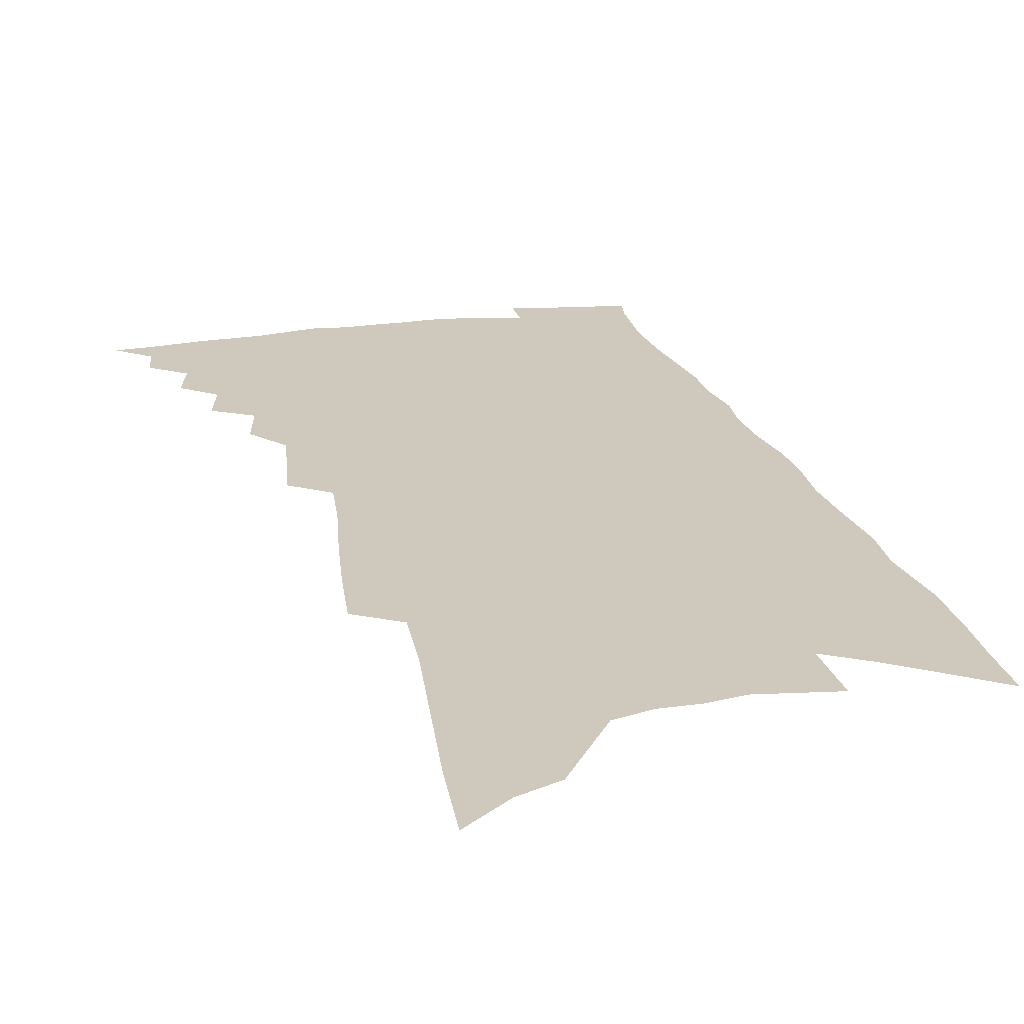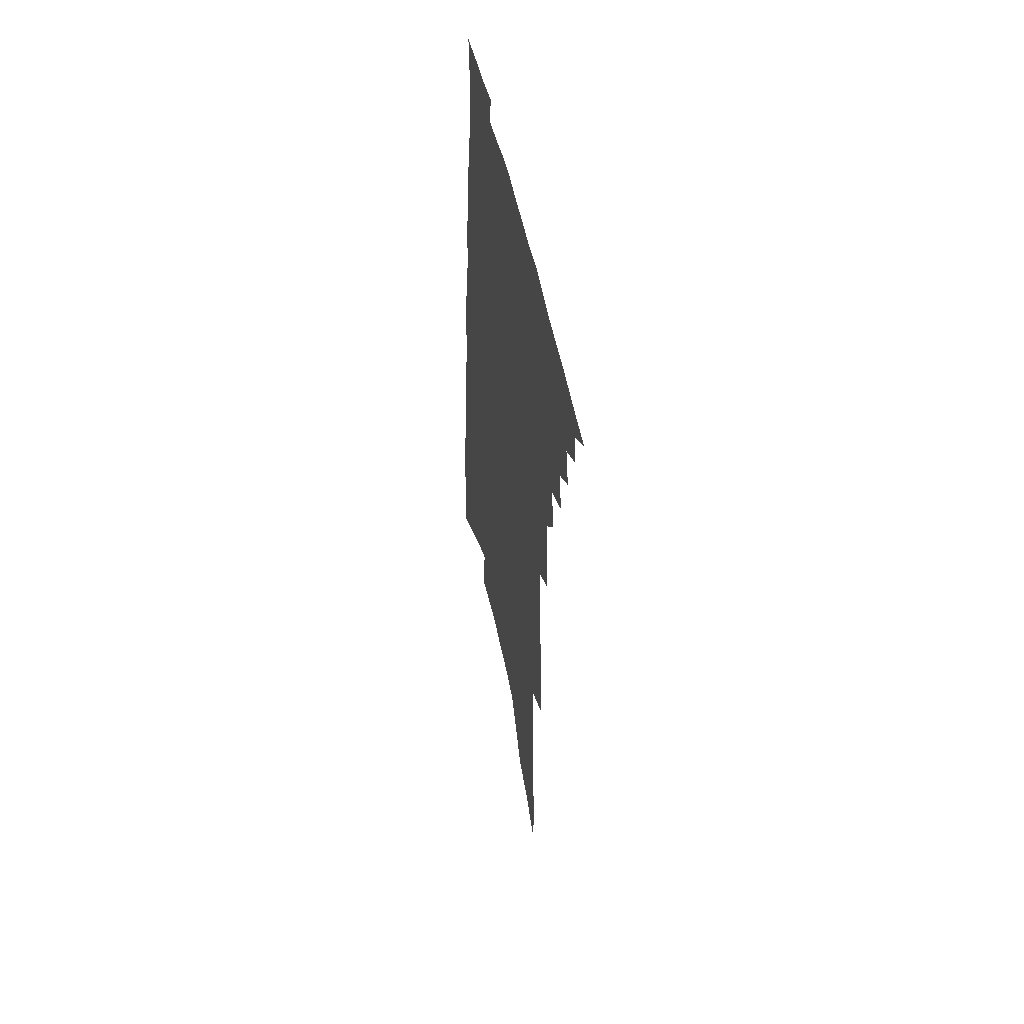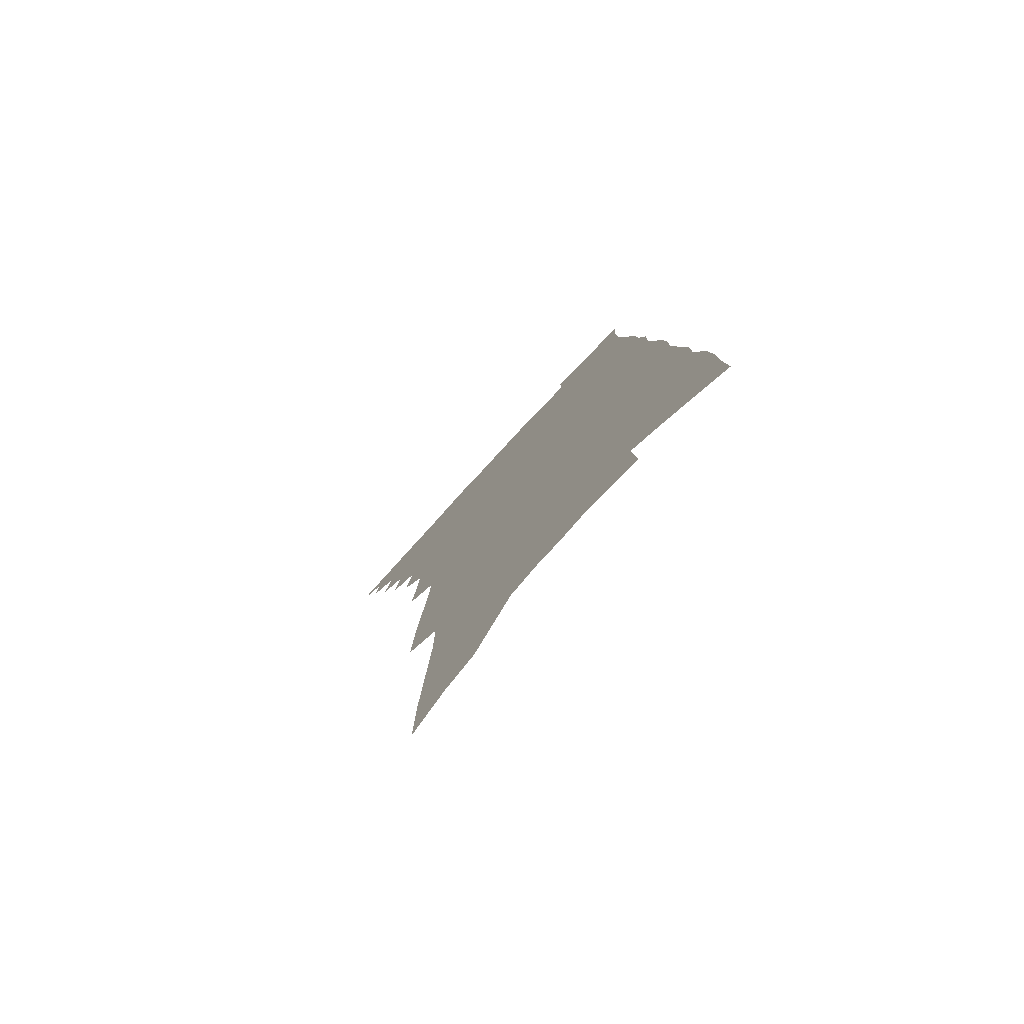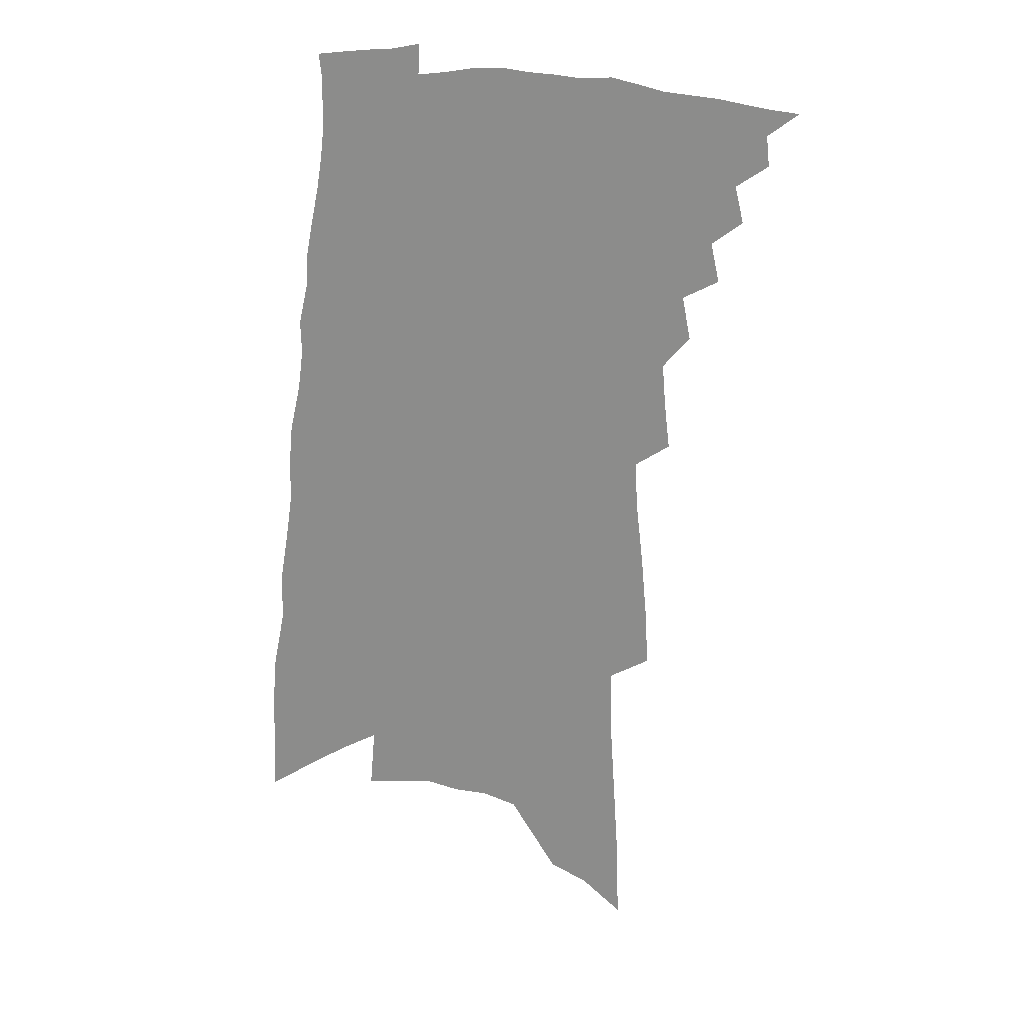
<metadata>
{"format":"obj","ext":"obj","renderer":"f3d","projection":"perspective","resolution":1024,"background":"white","views":[{"elev":22.4,"azim":-10.5,"up":"+Z"},{"elev":52.2,"azim":-102.2,"up":"+Y"},{"elev":-78.4,"azim":47.0,"up":"+Y"},{"elev":24.0,"azim":-170.0,"up":"+Y"}]}
</metadata>
<code>
v 538.7 430.7 0
v 545.6 417 0
v 546.4 424.7 0
v 545.7 431.5 0
v 551.5 402 0
v 553.7 411.4 0
v 553.7 418.6 0
v 553.4 425.5 0
v 552.4 432.5 0
v 557.1 385.9 0
v 559.3 396 0
v 560.7 404.9 0
v 561.3 412.5 0
v 561 419.5 0
v 560.1 426.4 0
v 559 433.7 0
v 564.1 369.8 0
v 566.2 381 0
v 567.5 390.5 0
v 568.6 399.4 0
v 569 406.9 0
v 568.5 413.5 0
v 567.9 420.3 0
v 567.1 427.1 0
v 565.9 434.3 0
v 568.7 338.8 0
v 570 351 0
v 570.9 361.7 0
v 574 375 0
v 574.8 384.1 0
v 575.1 392.2 0
v 575.3 399.6 0
v 575.6 407.1 0
v 575.4 414.1 0
v 574.8 421 0
v 573.9 428 0
v 572.8 435 0
v 572.7 272.7 0
v 573.6 288.5 0
v 575.1 304.5 0
v 576.8 320.3 0
v 577.5 332.8 0
v 578.4 344.7 0
v 579.8 356.7 0
v 580.9 367.6 0
v 581.4 376.4 0
v 582.5 386 0
v 582.8 393.9 0
v 583.1 401.3 0
v 582.8 408.1 0
v 582.9 414.9 0
v 581.7 421.9 0
v 580.7 428.9 0
v 579.5 436.7 0
v 579.4 187.1 0
v 580 207.4 0
v 581.4 229.8 0
v 582.7 250.9 0
v 582.9 267 0
v 583.7 283.3 0
v 584.4 298.5 0
v 585.4 313.3 0
v 585.8 325.8 0
v 586 336.8 0
v 587 348.8 0
v 587.7 359.4 0
v 588.8 370.1 0
v 588.9 378.5 0
v 589.3 386.7 0
v 589.9 395 0
v 589.9 402.2 0
v 589.9 409.1 0
v 589.4 415.7 0
v 588.5 422.7 0
v 587.6 429.7 0
v 586.2 438.1 0
v 589.8 196.5 0
v 591.4 221.1 0
v 592.9 244.4 0
v 593.2 261.8 0
v 593.2 276.7 0
v 592.8 289.6 0
v 593.3 304.1 0
v 594.2 318.9 0
v 594.6 331 0
v 594.3 340.6 0
v 594.7 351.3 0
v 595.6 362.5 0
v 595.8 371.3 0
v 596.3 380.5 0
v 596.6 388.5 0
v 596.7 395.9 0
v 596.8 403.2 0
v 596.6 409.6 0
v 596.2 416.2 0
v 595.4 423.1 0
v 594.5 430.3 0
v 593.9 437.6 0
v 599.3 201 0
v 601.6 231.4 0
v 602 251.5 0
v 602.2 268.7 0
v 601.8 282.1 0
v 601.8 296.3 0
v 602 309.7 0
v 601.9 321.3 0
v 601.9 332.5 0
v 602.3 344.5 0
v 602.5 354.5 0
v 602.6 363.7 0
v 602.8 372.4 0
v 602.9 380.3 0
v 603.2 388.6 0
v 603.3 396.3 0
v 603.2 403.1 0
v 603.2 410 0
v 602.9 416.6 0
v 602.3 423.4 0
v 601.7 430.3 0
v 600.7 438.3 0
v 611.3 220.8 0
v 611.1 241.1 0
v 610.7 257.6 0
v 610.1 270.6 0
v 609.7 283.9 0
v 609.4 295.8 0
v 609.6 312.7 0
v 609.5 324.4 0
v 609.4 334.8 0
v 609.3 345 0
v 609.4 355 0
v 609.5 364.5 0
v 609.6 373.5 0
v 609.9 382.2 0
v 609.8 389.3 0
v 610 397.1 0
v 609.9 403.6 0
v 609.7 410.3 0
v 609.7 416.9 0
v 609.2 423.6 0
v 608.4 431 0
v 607.5 438.7 0
v 620 223.7 0
v 619.4 243 0
v 618.7 259.4 0
v 618.2 274.6 0
v 617.5 285.3 0
v 617.2 298.8 0
v 617 313.9 0
v 616.7 324.3 0
v 616.6 336.7 0
v 616.4 346.7 0
v 616.3 355.9 0
v 616.3 365 0
v 616.3 374.2 0
v 616.4 382.5 0
v 616.3 389.7 0
v 616.4 397 0
v 616.5 404.2 0
v 616.5 410.7 0
v 616.3 417.1 0
v 616.1 423.7 0
v 615.5 430.7 0
v 614.3 439.6 0
v 628.6 224.2 0
v 627.6 244.5 0
v 626.6 263.2 0
v 626 275.2 0
v 625.3 289.2 0
v 624.7 300 0
v 624.4 313.3 0
v 624 324.6 0
v 623.6 336.1 0
v 623.3 346.9 0
v 623.2 354.7 0
v 623 365.9 0
v 622.9 374.4 0
v 622.9 382.1 0
v 622.8 390 0
v 622.8 397.2 0
v 622.8 404.2 0
v 622.9 410.9 0
v 623 417.3 0
v 622.7 423.8 0
v 622.2 431.3 0
v 621.3 439.3 0
v 637.2 226.2 0
v 635.8 245.5 0
v 635 260 0
v 633.9 275.2 0
v 633.2 287.6 0
v 632.1 303.5 0
v 631.6 314 0
v 631.2 324.9 0
v 630.7 335.6 0
v 630.1 346.8 0
v 630 355.6 0
v 629.7 365.3 0
v 629.5 373.8 0
v 629.4 381.8 0
v 629.2 390 0
v 629.2 397.2 0
v 629.1 404.3 0
v 629.2 410.8 0
v 629.4 417.3 0
v 629.3 423.9 0
v 629.4 430.6 0
v 629 437.9 0
v 645.9 225.3 0
v 644.5 243.1 0
v 643.2 259.1 0
v 642 273.9 0
v 641 287.1 0
v 640.2 300.1 0
v 639.1 313.1 0
v 638.5 323.9 0
v 637.9 334.6 0
v 637.4 345.1 0
v 637.5 353.3 0
v 636.5 364.5 0
v 636.2 372.9 0
v 636 381 0
v 636 388.6 0
v 635.6 396.8 0
v 635.6 403.7 0
v 635.8 410.2 0
v 635.8 417.4 0
v 635.9 423.7 0
v 636.2 430.1 0
v 636.1 437 0
v 635.8 444.9 0
v 654.6 224.3 0
v 653.3 240.3 0
v 652.2 255 0
v 650.7 270.3 0
v 649.4 284.5 0
v 647.9 298.7 0
v 646.9 311 0
v 646 322.6 0
v 645.4 332.9 0
v 645 342.7 0
v 644.4 352.7 0
v 643.7 362.5 0
v 643.5 371.1 0
v 643.2 379.2 0
v 642.5 388.2 0
v 642.4 395.7 0
v 642 403.5 0
v 642.1 410.1 0
v 642 417.2 0
v 642.3 423.4 0
v 642.6 429.8 0
v 643 436.1 0
v 642.9 443.4 0
v 663.2 234.8 0
v 661.5 250.9 0
v 659.6 266.7 0
v 658.3 280.5 0
v 657.2 293.6 0
v 655.6 306.8 0
v 654.4 318.9 0
v 653.6 329.7 0
v 653 339.9 0
v 652.3 350 0
v 651.7 359.5 0
v 651 368.9 0
v 650.2 378.1 0
v 649.3 387.1 0
v 649.2 394.7 0
v 648.9 402.2 0
v 648.7 409.4 0
v 648.3 416.9 0
v 648.6 423.1 0
v 648.9 429.4 0
v 649.2 435.6 0
v 649.4 442.9 0
v 673.8 228 0
v 671.7 244.6 0
v 670.1 259.7 0
v 668.5 274 0
v 667.3 287.2 0
v 665.2 301.4 0
v 664.4 312.9 0
v 662.6 325.3 0
v 662.3 335.2 0
v 661.3 345.8 0
v 659.6 356.9 0
v 659.4 365.6 0
v 658.5 374.9 0
v 658.2 383.5 0
v 656.7 392.8 0
v 656 400.9 0
v 655.4 408.7 0
v 655.2 415.8 0
v 654.8 423 0
v 655.2 429.1 0
v 655.2 435.2 0
v 655.8 442.2 0
v 684.9 220.7 0
v 684 234.8 0
v 683.7 247.9 0
v 682.7 261.6 0
v 679.5 277.9 0
v 679.4 289.5 0
v 677.2 303.2 0
v 675.4 315.9 0
v 675.3 326.1 0
v 674.3 336.8 0
v 671.6 349.2 0
v 670.3 359.6 0
v 670.5 368.1 0
v 668.1 378.8 0
v 667.7 387.4 0
v 665.9 396.7 0
v 664.1 405.8 0
v 662.8 414.2 0
v 661.9 421.8 0
v 661.8 428.6 0
v 661.7 435.1 0
v 662.4 441.4 0
f 3 4 1
f 6 7 2
f 2 7 3
f 7 8 3
f 3 8 4
f 8 9 4
f 11 12 5
f 5 12 6
f 12 13 6
f 6 13 7
f 13 14 7
f 7 14 8
f 14 15 8
f 8 15 9
f 15 16 9
f 18 19 10
f 10 19 11
f 19 20 11
f 11 20 12
f 20 21 12
f 12 21 13
f 21 22 13
f 13 22 14
f 22 23 14
f 14 23 15
f 23 24 15
f 15 24 16
f 24 25 16
f 28 29 17
f 17 29 18
f 29 30 18
f 18 30 19
f 30 31 19
f 19 31 20
f 31 32 20
f 20 32 21
f 32 33 21
f 21 33 22
f 33 34 22
f 22 34 23
f 34 35 23
f 23 35 24
f 35 36 24
f 24 36 25
f 36 37 25
f 42 43 26
f 26 43 27
f 43 44 27
f 27 44 28
f 44 45 28
f 28 45 29
f 45 46 29
f 29 46 30
f 46 47 30
f 30 47 31
f 47 48 31
f 31 48 32
f 48 49 32
f 32 49 33
f 49 50 33
f 33 50 34
f 50 51 34
f 34 51 35
f 51 52 35
f 35 52 36
f 52 53 36
f 36 53 37
f 53 54 37
f 59 60 38
f 38 60 39
f 60 61 39
f 39 61 40
f 61 62 40
f 40 62 41
f 62 63 41
f 41 63 42
f 63 64 42
f 42 64 43
f 64 65 43
f 43 65 44
f 65 66 44
f 44 66 45
f 66 67 45
f 45 67 46
f 67 68 46
f 46 68 47
f 68 69 47
f 47 69 48
f 69 70 48
f 48 70 49
f 70 71 49
f 49 71 50
f 71 72 50
f 50 72 51
f 72 73 51
f 51 73 52
f 73 74 52
f 52 74 53
f 74 75 53
f 53 75 54
f 75 76 54
f 55 77 56
f 77 78 56
f 56 78 57
f 78 79 57
f 57 79 58
f 79 80 58
f 58 80 59
f 80 81 59
f 59 81 60
f 81 82 60
f 60 82 61
f 82 83 61
f 61 83 62
f 83 84 62
f 62 84 63
f 84 85 63
f 63 85 64
f 85 86 64
f 64 86 65
f 86 87 65
f 65 87 66
f 87 88 66
f 66 88 67
f 88 89 67
f 67 89 68
f 89 90 68
f 68 90 69
f 90 91 69
f 69 91 70
f 91 92 70
f 70 92 71
f 92 93 71
f 71 93 72
f 93 94 72
f 72 94 73
f 94 95 73
f 73 95 74
f 95 96 74
f 74 96 75
f 96 97 75
f 75 97 76
f 97 98 76
f 77 99 78
f 99 100 78
f 78 100 79
f 100 101 79
f 79 101 80
f 101 102 80
f 80 102 81
f 102 103 81
f 81 103 82
f 103 104 82
f 82 104 83
f 104 105 83
f 83 105 84
f 105 106 84
f 84 106 85
f 106 107 85
f 85 107 86
f 107 108 86
f 86 108 87
f 108 109 87
f 87 109 88
f 109 110 88
f 88 110 89
f 110 111 89
f 89 111 90
f 111 112 90
f 90 112 91
f 112 113 91
f 91 113 92
f 113 114 92
f 92 114 93
f 114 115 93
f 93 115 94
f 115 116 94
f 94 116 95
f 116 117 95
f 95 117 96
f 117 118 96
f 96 118 97
f 118 119 97
f 97 119 98
f 119 120 98
f 99 121 100
f 121 122 100
f 100 122 101
f 122 123 101
f 101 123 102
f 123 124 102
f 102 124 103
f 124 125 103
f 103 125 104
f 125 126 104
f 104 126 105
f 126 127 105
f 105 127 106
f 127 128 106
f 106 128 107
f 128 129 107
f 107 129 108
f 129 130 108
f 108 130 109
f 130 131 109
f 109 131 110
f 131 132 110
f 110 132 111
f 132 133 111
f 111 133 112
f 133 134 112
f 112 134 113
f 134 135 113
f 113 135 114
f 135 136 114
f 114 136 115
f 136 137 115
f 115 137 116
f 137 138 116
f 116 138 117
f 138 139 117
f 117 139 118
f 139 140 118
f 118 140 119
f 140 141 119
f 119 141 120
f 141 142 120
f 121 143 122
f 143 144 122
f 122 144 123
f 144 145 123
f 123 145 124
f 145 146 124
f 124 146 125
f 146 147 125
f 125 147 126
f 147 148 126
f 126 148 127
f 148 149 127
f 127 149 128
f 149 150 128
f 128 150 129
f 150 151 129
f 129 151 130
f 151 152 130
f 130 152 131
f 152 153 131
f 131 153 132
f 153 154 132
f 132 154 133
f 154 155 133
f 133 155 134
f 155 156 134
f 134 156 135
f 156 157 135
f 135 157 136
f 157 158 136
f 136 158 137
f 158 159 137
f 137 159 138
f 159 160 138
f 138 160 139
f 160 161 139
f 139 161 140
f 161 162 140
f 140 162 141
f 162 163 141
f 141 163 142
f 163 164 142
f 143 165 144
f 165 166 144
f 144 166 145
f 166 167 145
f 145 167 146
f 167 168 146
f 146 168 147
f 168 169 147
f 147 169 148
f 169 170 148
f 148 170 149
f 170 171 149
f 149 171 150
f 171 172 150
f 150 172 151
f 172 173 151
f 151 173 152
f 173 174 152
f 152 174 153
f 174 175 153
f 153 175 154
f 175 176 154
f 154 176 155
f 176 177 155
f 155 177 156
f 177 178 156
f 156 178 157
f 178 179 157
f 157 179 158
f 179 180 158
f 158 180 159
f 180 181 159
f 159 181 160
f 181 182 160
f 160 182 161
f 182 183 161
f 161 183 162
f 183 184 162
f 162 184 163
f 184 185 163
f 163 185 164
f 185 186 164
f 165 187 166
f 187 188 166
f 166 188 167
f 188 189 167
f 167 189 168
f 189 190 168
f 168 190 169
f 190 191 169
f 169 191 170
f 191 192 170
f 170 192 171
f 192 193 171
f 171 193 172
f 193 194 172
f 172 194 173
f 194 195 173
f 173 195 174
f 195 196 174
f 174 196 175
f 196 197 175
f 175 197 176
f 197 198 176
f 176 198 177
f 198 199 177
f 177 199 178
f 199 200 178
f 178 200 179
f 200 201 179
f 179 201 180
f 201 202 180
f 180 202 181
f 202 203 181
f 181 203 182
f 203 204 182
f 182 204 183
f 204 205 183
f 183 205 184
f 205 206 184
f 184 206 185
f 206 207 185
f 185 207 186
f 207 208 186
f 187 209 188
f 209 210 188
f 188 210 189
f 210 211 189
f 189 211 190
f 211 212 190
f 190 212 191
f 212 213 191
f 191 213 192
f 213 214 192
f 192 214 193
f 214 215 193
f 193 215 194
f 215 216 194
f 194 216 195
f 216 217 195
f 195 217 196
f 217 218 196
f 196 218 197
f 218 219 197
f 197 219 198
f 219 220 198
f 198 220 199
f 220 221 199
f 199 221 200
f 221 222 200
f 200 222 201
f 222 223 201
f 201 223 202
f 223 224 202
f 202 224 203
f 224 225 203
f 203 225 204
f 225 226 204
f 204 226 205
f 226 227 205
f 205 227 206
f 227 228 206
f 206 228 207
f 228 229 207
f 207 229 208
f 229 230 208
f 209 232 210
f 232 233 210
f 210 233 211
f 233 234 211
f 211 234 212
f 234 235 212
f 212 235 213
f 235 236 213
f 213 236 214
f 236 237 214
f 214 237 215
f 237 238 215
f 215 238 216
f 238 239 216
f 216 239 217
f 239 240 217
f 217 240 218
f 240 241 218
f 218 241 219
f 241 242 219
f 219 242 220
f 242 243 220
f 220 243 221
f 243 244 221
f 221 244 222
f 244 245 222
f 222 245 223
f 245 246 223
f 223 246 224
f 246 247 224
f 224 247 225
f 247 248 225
f 225 248 226
f 248 249 226
f 226 249 227
f 249 250 227
f 227 250 228
f 250 251 228
f 228 251 229
f 251 252 229
f 229 252 230
f 252 253 230
f 230 253 231
f 253 254 231
f 233 255 234
f 255 256 234
f 234 256 235
f 256 257 235
f 235 257 236
f 257 258 236
f 236 258 237
f 258 259 237
f 237 259 238
f 259 260 238
f 238 260 239
f 260 261 239
f 239 261 240
f 261 262 240
f 240 262 241
f 262 263 241
f 241 263 242
f 263 264 242
f 242 264 243
f 264 265 243
f 243 265 244
f 265 266 244
f 244 266 245
f 266 267 245
f 245 267 246
f 267 268 246
f 246 268 247
f 268 269 247
f 247 269 248
f 269 270 248
f 248 270 249
f 270 271 249
f 249 271 250
f 271 272 250
f 250 272 251
f 272 273 251
f 251 273 252
f 273 274 252
f 252 274 253
f 274 275 253
f 253 275 254
f 275 276 254
f 255 277 256
f 277 278 256
f 256 278 257
f 278 279 257
f 257 279 258
f 279 280 258
f 258 280 259
f 280 281 259
f 259 281 260
f 281 282 260
f 260 282 261
f 282 283 261
f 261 283 262
f 283 284 262
f 262 284 263
f 284 285 263
f 263 285 264
f 285 286 264
f 264 286 265
f 286 287 265
f 265 287 266
f 287 288 266
f 266 288 267
f 288 289 267
f 267 289 268
f 289 290 268
f 268 290 269
f 290 291 269
f 269 291 270
f 291 292 270
f 270 292 271
f 292 293 271
f 271 293 272
f 293 294 272
f 272 294 273
f 294 295 273
f 273 295 274
f 295 296 274
f 274 296 275
f 296 297 275
f 275 297 276
f 297 298 276
f 277 299 278
f 299 300 278
f 278 300 279
f 300 301 279
f 279 301 280
f 301 302 280
f 280 302 281
f 302 303 281
f 281 303 282
f 303 304 282
f 282 304 283
f 304 305 283
f 283 305 284
f 305 306 284
f 284 306 285
f 306 307 285
f 285 307 286
f 307 308 286
f 286 308 287
f 308 309 287
f 287 309 288
f 309 310 288
f 288 310 289
f 310 311 289
f 289 311 290
f 311 312 290
f 290 312 291
f 312 313 291
f 291 313 292
f 313 314 292
f 292 314 293
f 314 315 293
f 293 315 294
f 315 316 294
f 294 316 295
f 316 317 295
f 295 317 296
f 317 318 296
f 296 318 297
f 318 319 297
f 297 319 298
f 319 320 298

</code>
